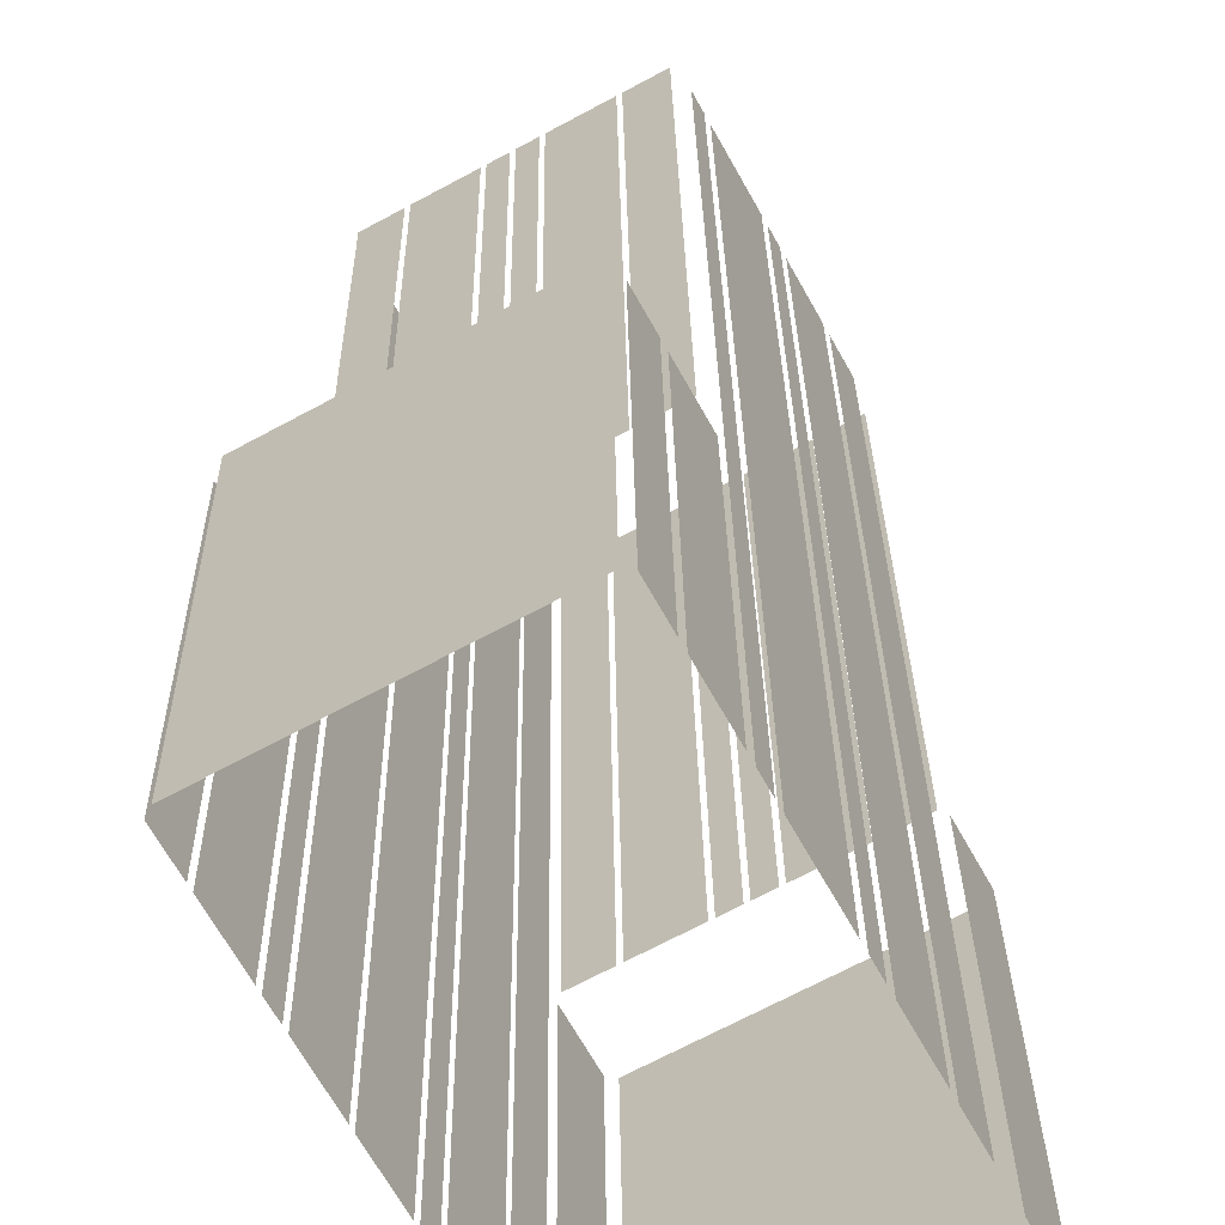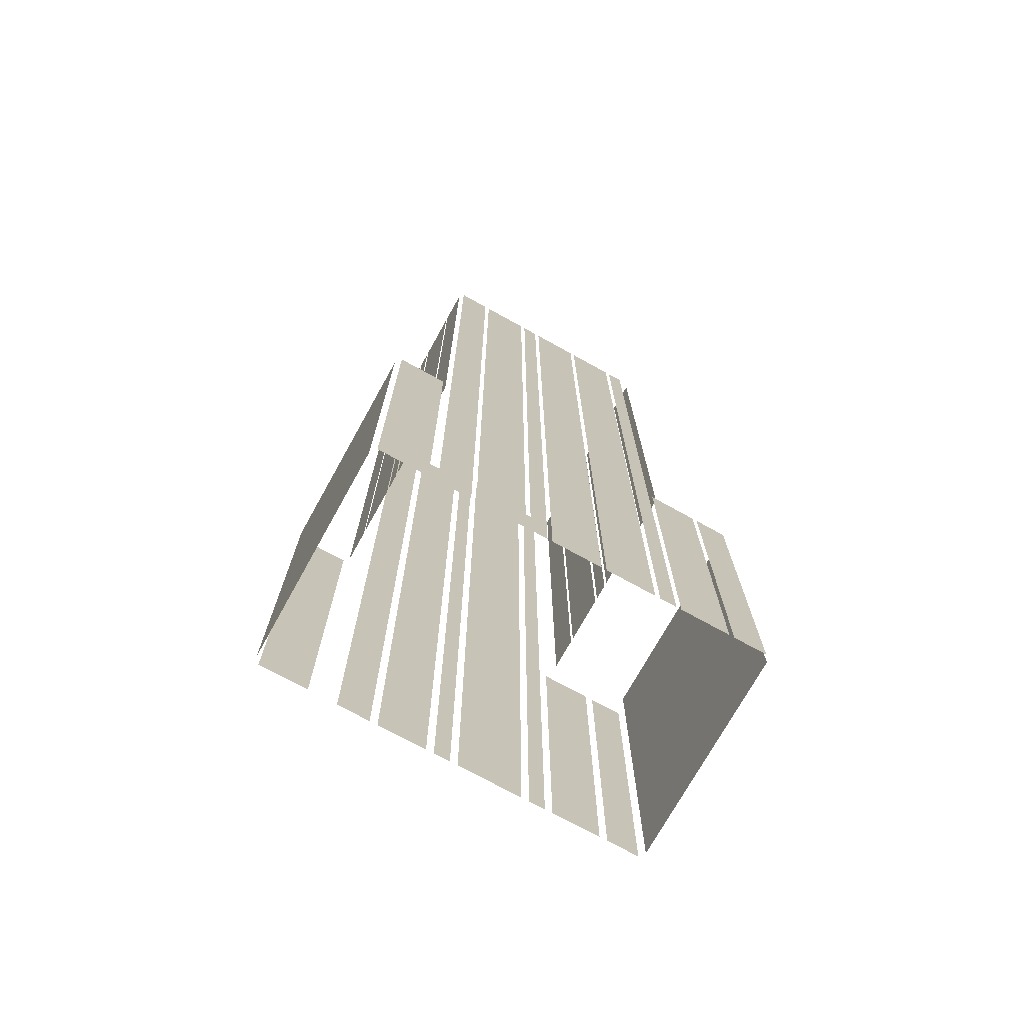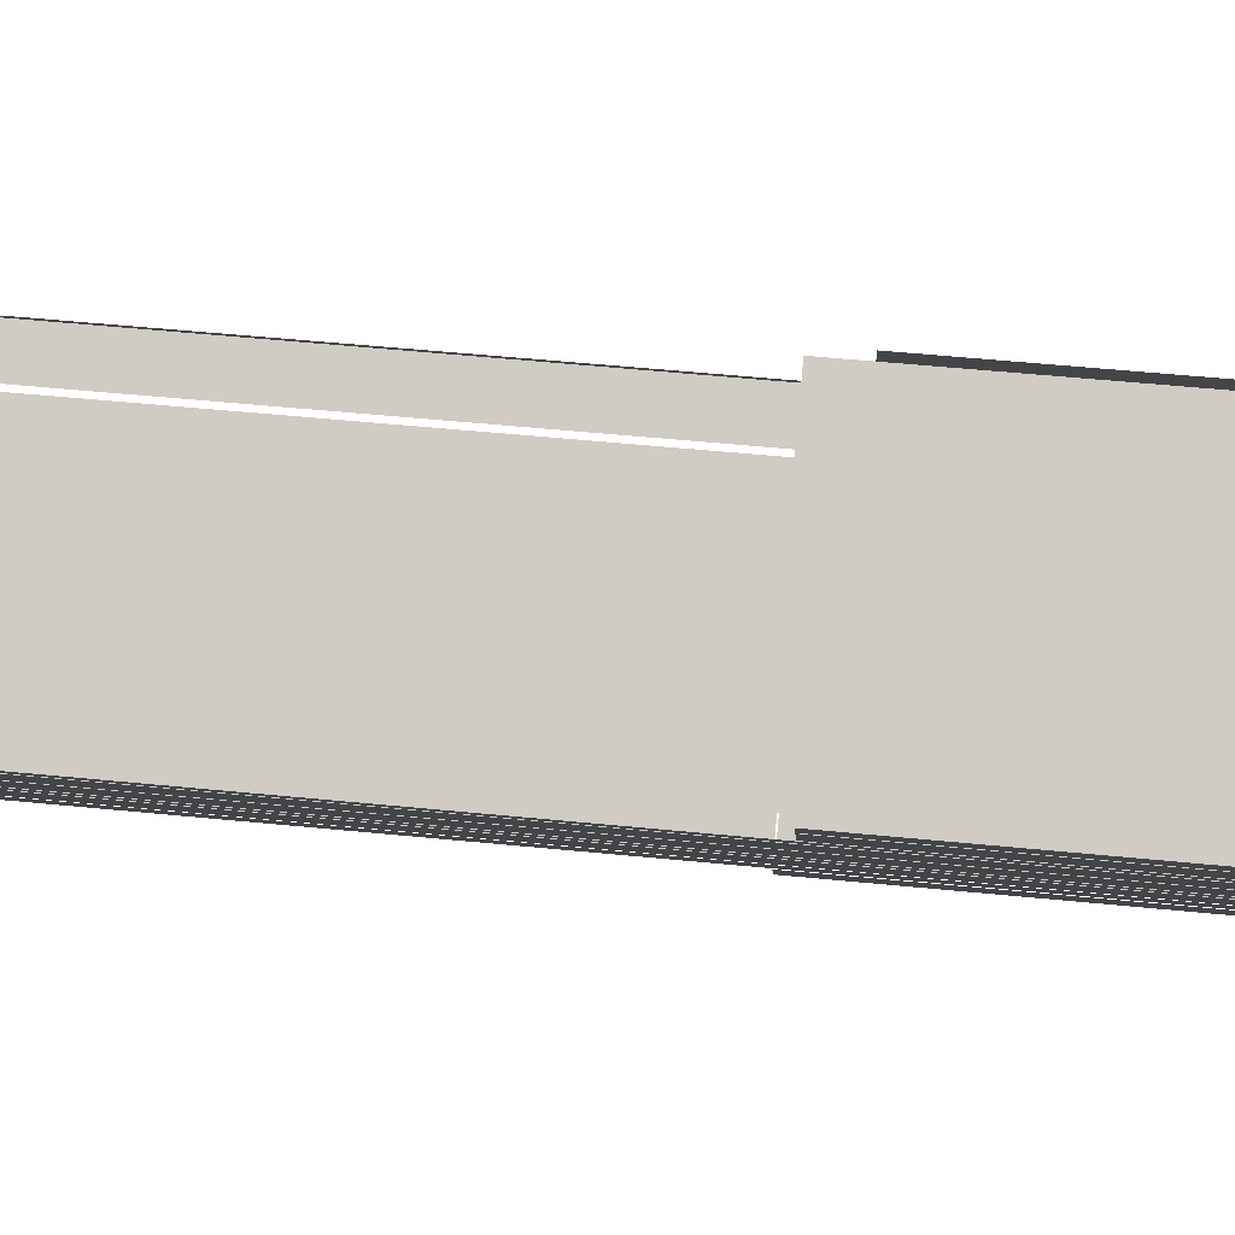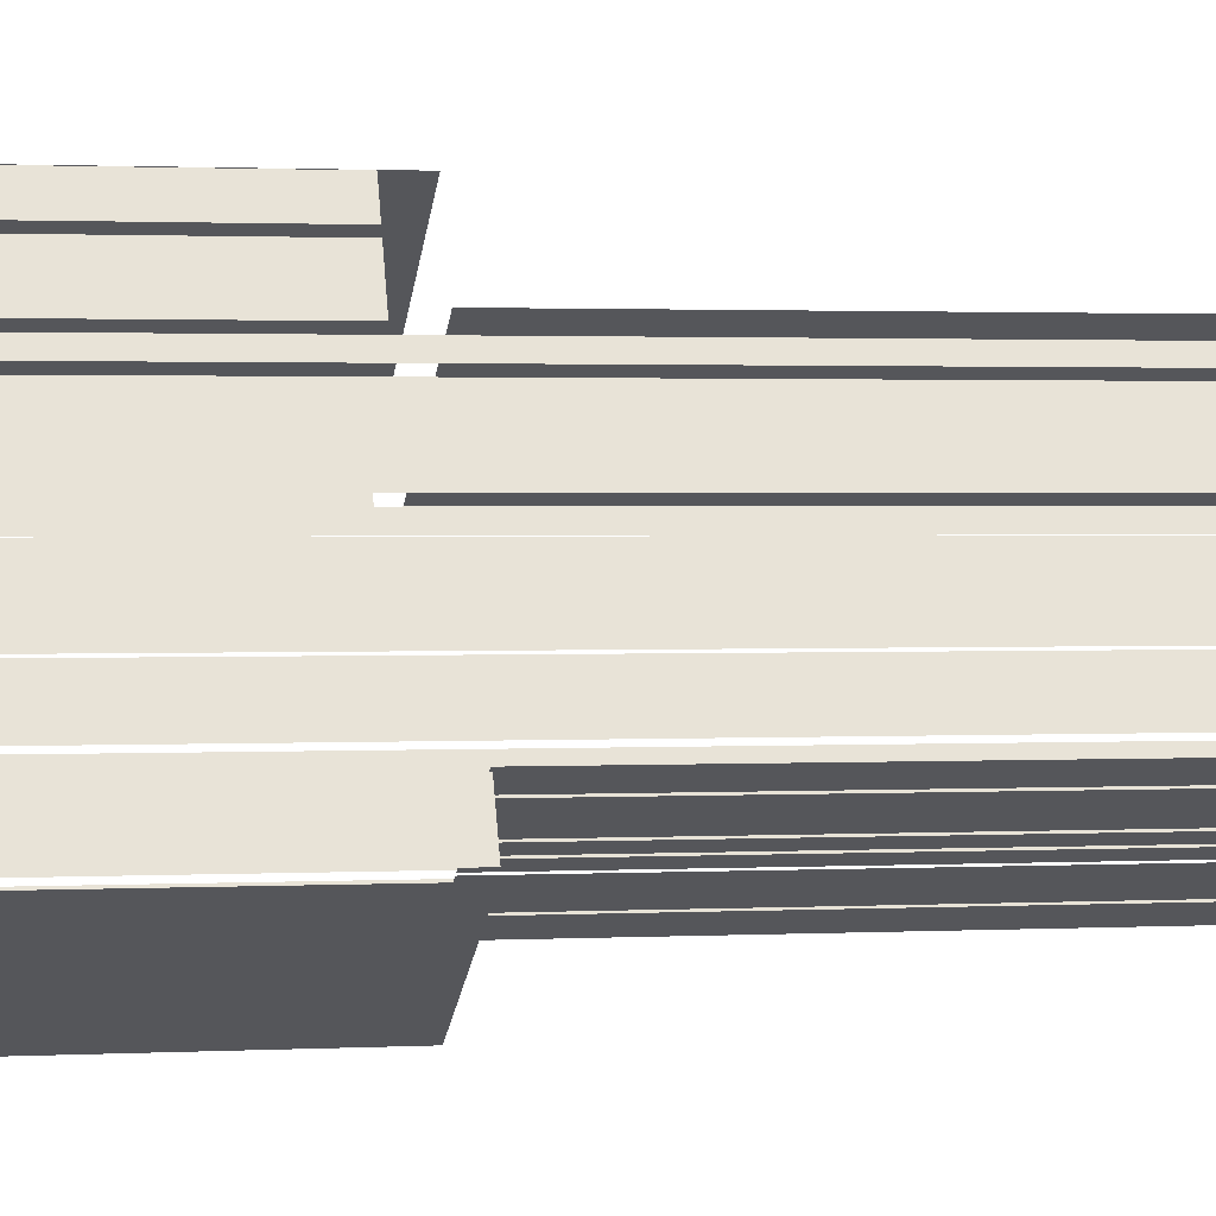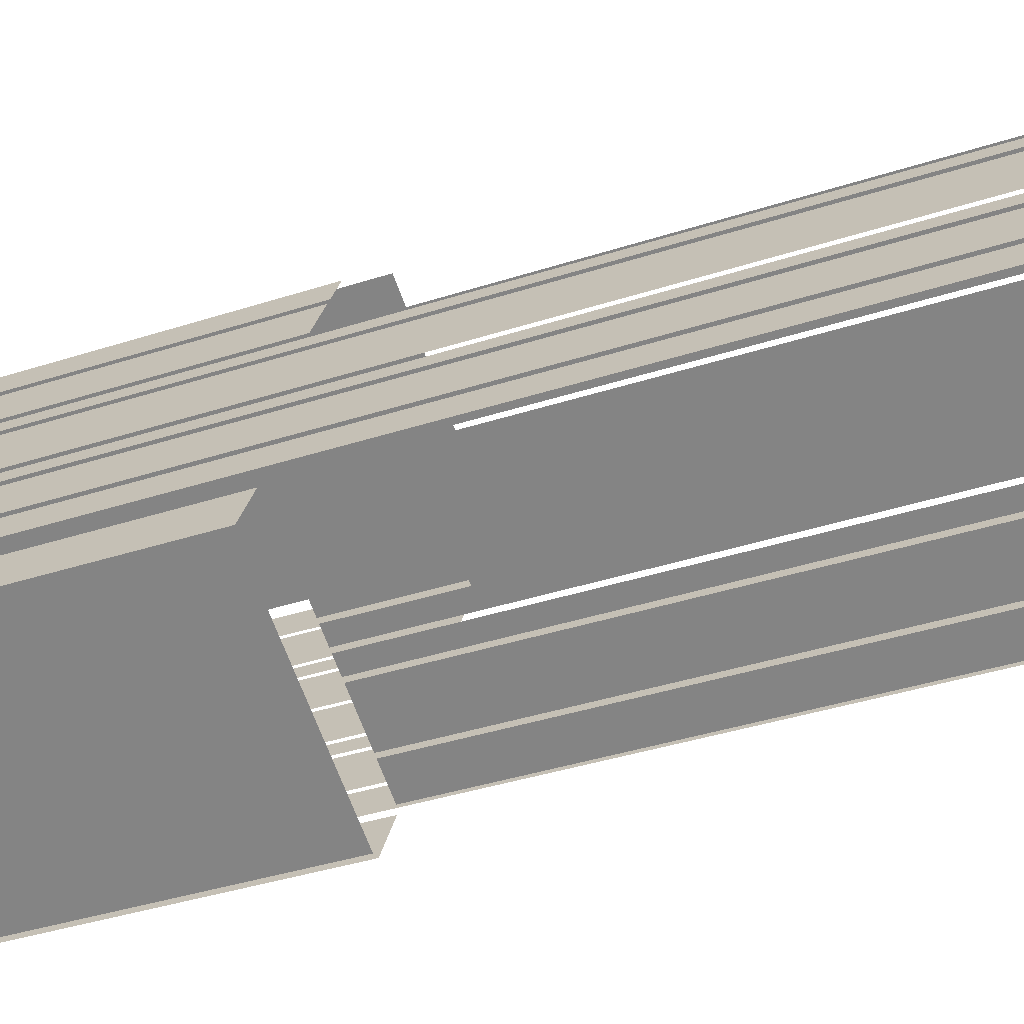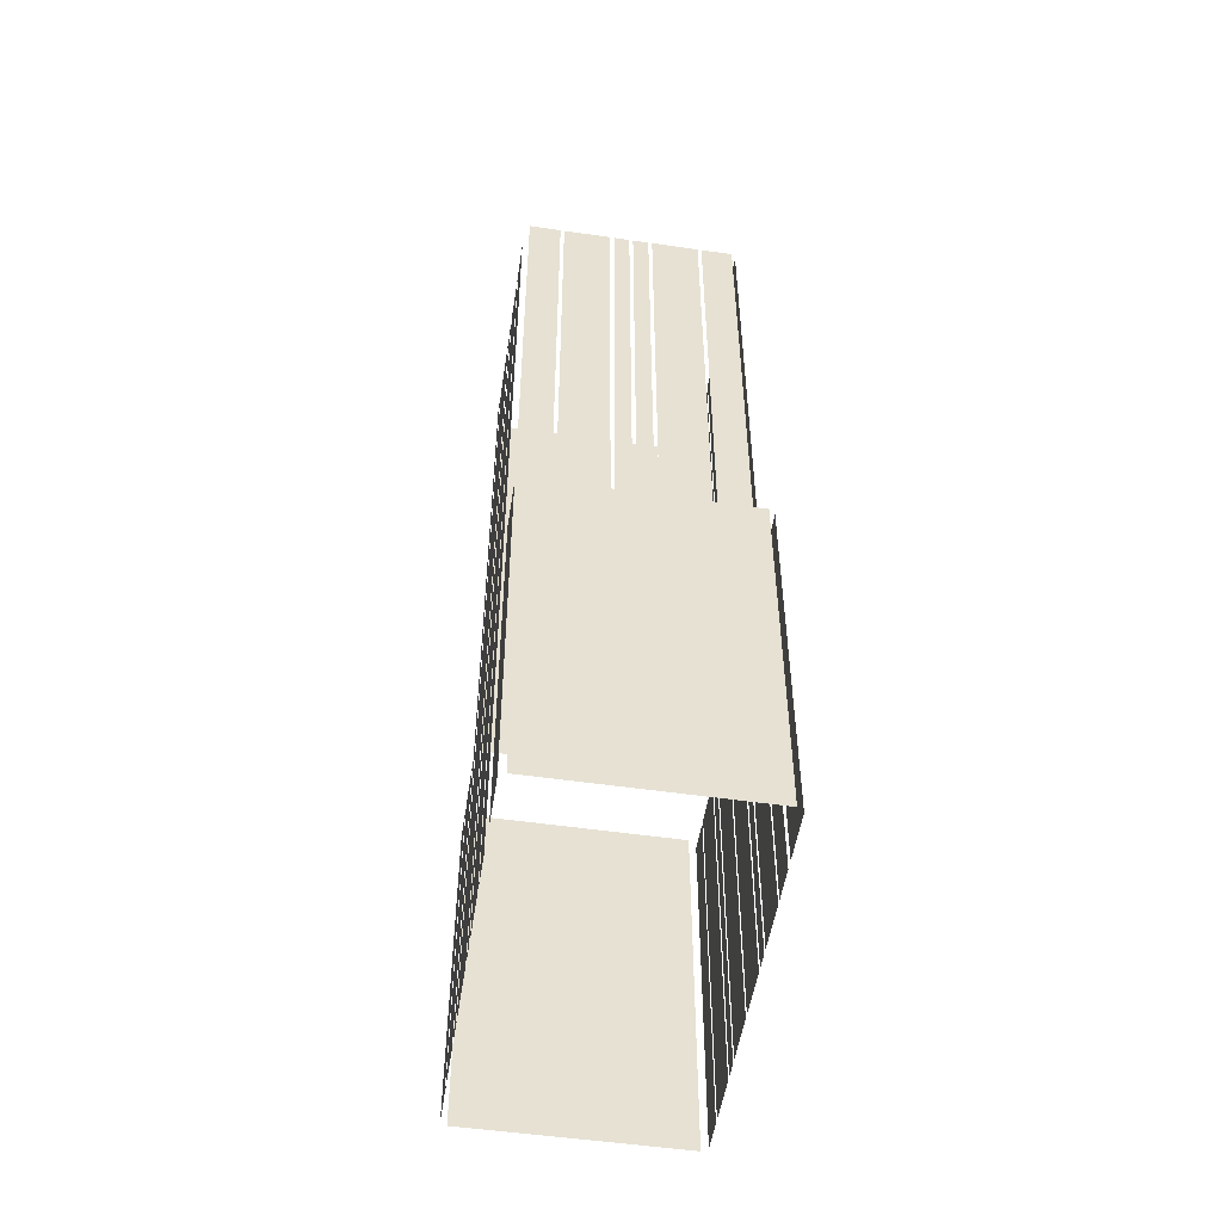
<metadata>
{"format":"obj","ext":"obj","renderer":"f3d","projection":"perspective","resolution":1024,"background":"white","views":[{"elev":24.2,"azim":179.4,"up":"+Y"},{"elev":-73.5,"azim":32.3,"up":"+Z"},{"elev":54.4,"azim":96.0,"up":"+Y"},{"elev":1.6,"azim":-100.6,"up":"+Y"},{"elev":-36.8,"azim":-66.9,"up":"+Y"},{"elev":-51.8,"azim":-37.6,"up":"+Z"}]}
</metadata>
<code>
o geometryt000010000010000110010110000110000110100000100010st3_Pa
v 697.4 -143.1 412.2
v 697.4 -143.1 382.9
v 695.6 -146.5 382.9
v 695.6 -146.5 412.2
v 703.4 -151.3 412.2
v 695.8 -147.1 382.9
v 710.5 -155.1 382.9
v 695.8 -147.1 412.2
v 710.5 -155.1 412.2
v 697.9 -143 412.2
v 699.7 -143.9 412.2
v 697.9 -143 455.2
v 700.2 -144.2 455.2
v 700.2 -144.2 412.2
v 700.5 -144.4 412.2
v 703.9 -146.2 412.2
v 703.9 -146.2 455.2
v 700.5 -144.4 455.2
v 704.1 -146.4 412.2
v 705.3 -147 412.2
v 705.3 -147 455.2
v 704.1 -146.4 455.2
v 705.5 -147.1 455.2
v 705.5 -147.1 412.2
v 706.7 -147.7 412.2
v 706.7 -147.7 455.2
v 707 -147.9 455.2
v 707 -147.9 412.2
v 710.3 -149.8 412.2
v 710.3 -149.8 455.2
v 710.6 -149.9 412.2
v 712.9 -151.1 412.2
v 712.9 -151.1 455.2
v 710.6 -149.9 455.2
v 699.8 -138.8 455.2
v 699.8 -138.8 382.9
v 698.5 -141.1 382.9
v 698.5 -141.1 455.2
v 701.9 -134.9 455.2
v 701.9 -134.9 382.9
v 700.1 -138.3 382.9
v 700.1 -138.3 455.2
v 702.9 -133.2 455.2
v 702.9 -133.2 382.9
v 702.2 -134.4 382.9
v 702.2 -134.4 455.2
v 705.7 -128.2 455.2
v 705.7 -128.2 382.9
v 703.2 -132.7 382.9
v 703.2 -132.7 455.2
v 706.6 -126.5 382.9
v 706 -127.6 382.9
v 706 -127.6 455.2
v 706.6 -126.5 455.2
v 708.8 -122.6 409.5
v 708.8 -122.6 382.9
v 706.9 -126 382.9
v 706.9 -126 409.5
v 710.3 -119.8 409.5
v 710.3 -119.8 382.9
v 709.1 -122 382.9
v 709.1 -122 409.5
v 709.9 -126.6 455.2
v 709.9 -126.6 412.2
v 707.6 -125.4 412.2
v 707.6 -125.4 455.2
v 713.6 -128.6 412.2
v 710.2 -126.7 412.2
v 710.2 -126.7 455.2
v 713.6 -128.6 455.2
v 715 -129.4 455.2
v 715 -129.4 412.2
v 713.8 -128.8 412.2
v 713.8 -128.8 455.2
v 716.4 -130.1 455.2
v 716.4 -130.1 412.2
v 715.2 -129.5 412.2
v 715.2 -129.5 455.2
v 720 -132.1 412.2
v 716.6 -130.3 412.2
v 716.6 -130.3 455.2
v 720 -132.1 455.2
v 722.6 -133.5 455.2
v 722.6 -133.5 412.2
v 720.3 -132.3 412.2
v 720.3 -132.3 455.2
v 725.6 -127.7 412.2
v 725.6 -127.7 382.9
v 710.9 -119.7 382.9
v 710.9 -119.7 412.2
v 712.5 -152.6 412.2
v 711.1 -155 382.9
v 713 -151.6 382.9
v 711.1 -155 412.2
v 713 -151.6 412.2
v 713.4 -151 455.2
v 713.4 -151 382.9
v 714.6 -148.7 382.9
v 714.6 -148.7 455.2
v 714.8 -148.4 382.9
v 716.7 -145 382.9
v 716.7 -145 455.2
v 714.8 -148.4 455.2
v 716.8 -144.7 455.2
v 716.8 -144.7 382.9
v 717.5 -143.5 382.9
v 717.5 -143.5 455.2
v 717.7 -143.2 455.2
v 717.7 -143.2 382.9
v 719.5 -139.8 382.9
v 719.5 -139.8 455.2
v 719.7 -139.5 382.9
v 721.6 -136.1 382.9
v 721.6 -136.1 455.2
v 719.7 -139.5 455.2
v 721.8 -135.7 382.9
v 722.4 -134.6 382.9
v 722.4 -134.6 455.2
v 721.8 -135.7 455.2
v 722.6 -134.3 382.9
v 724.4 -130.9 382.9
v 724.4 -130.9 411
v 722.6 -134.3 411
v 724.6 -130.5 411
v 724.6 -130.5 382.9
v 725.9 -128.3 382.9
v 725.9 -128.3 411
f 1 2 3
f 1 3 4
f 5 6 7
f 8 6 5
f 5 7 9
f 13 11 14
f 12 11 13
f 15 16 17
f 18 15 17
f 19 20 21
f 22 19 21
f 23 24 25
f 23 25 26
f 27 28 29
f 27 29 30
f 31 32 33
f 34 31 33
f 35 36 37
f 35 37 38
f 39 40 41
f 39 41 42
f 43 44 45
f 43 45 46
f 47 48 49
f 47 49 50
f 51 52 53
f 54 51 53
f 55 56 57
f 55 57 58
f 59 60 61
f 59 61 62
f 63 64 65
f 63 65 66
f 67 68 69
f 70 67 69
f 71 72 73
f 71 73 74
f 75 76 77
f 75 77 78
f 79 80 81
f 82 79 81
f 83 84 85
f 83 85 86
f 87 88 89
f 87 89 90
f 91 92 93
f 94 92 91
f 91 93 95
f 96 97 98
f 96 98 99
f 100 101 102
f 103 100 102
f 104 105 106
f 104 106 107
f 108 109 110
f 108 110 111
f 112 113 114
f 115 112 114
f 116 117 118
f 119 116 118
f 120 121 122
f 123 120 122
f 124 125 126
f 124 126 127
f 10 11 12

</code>
